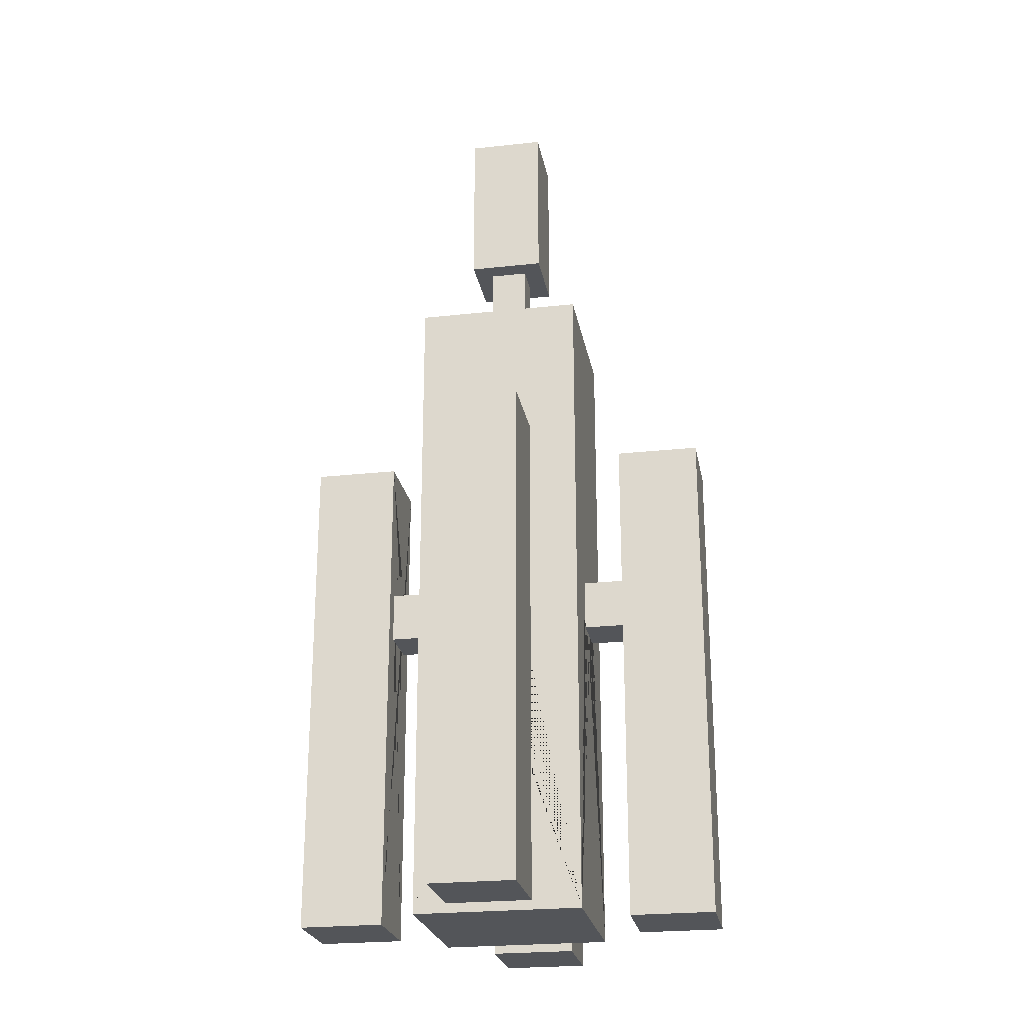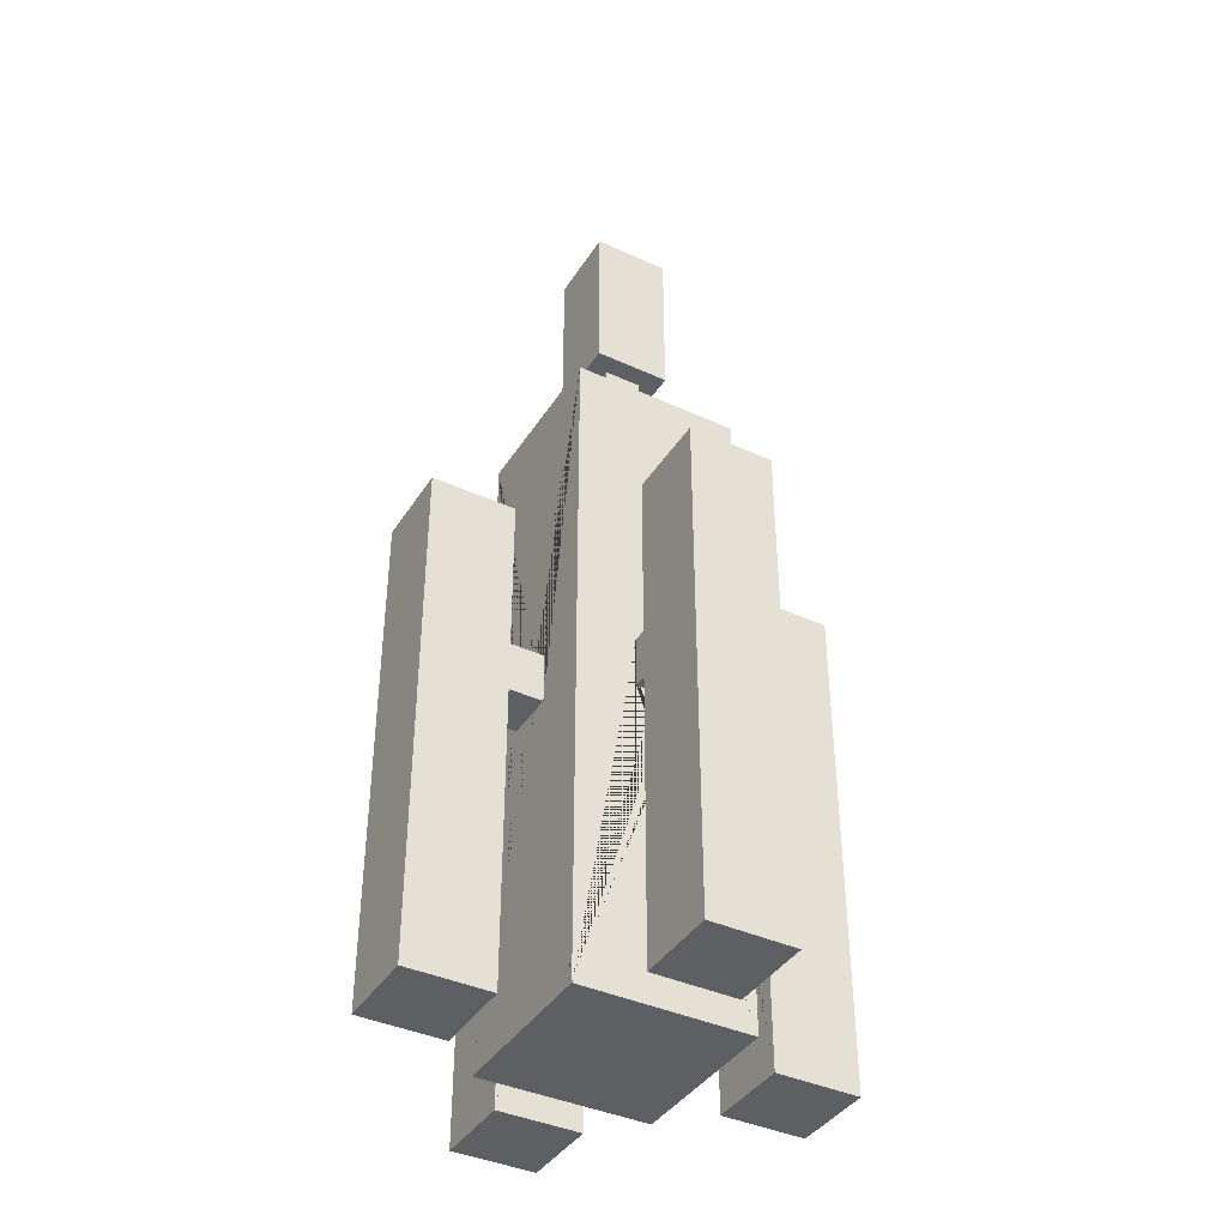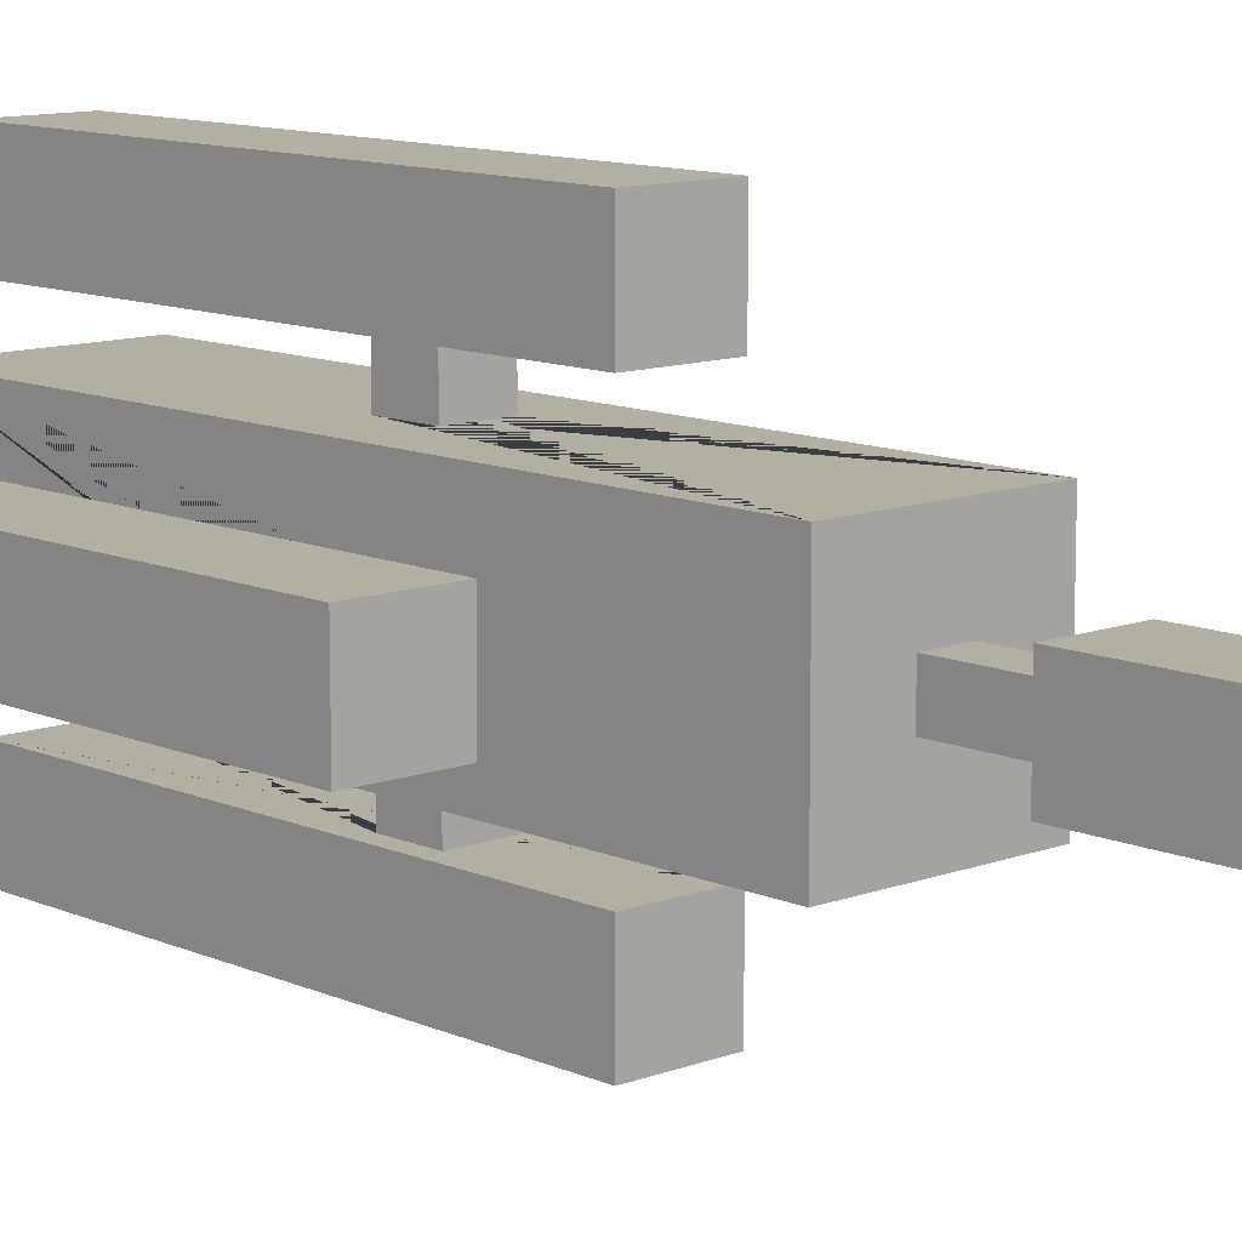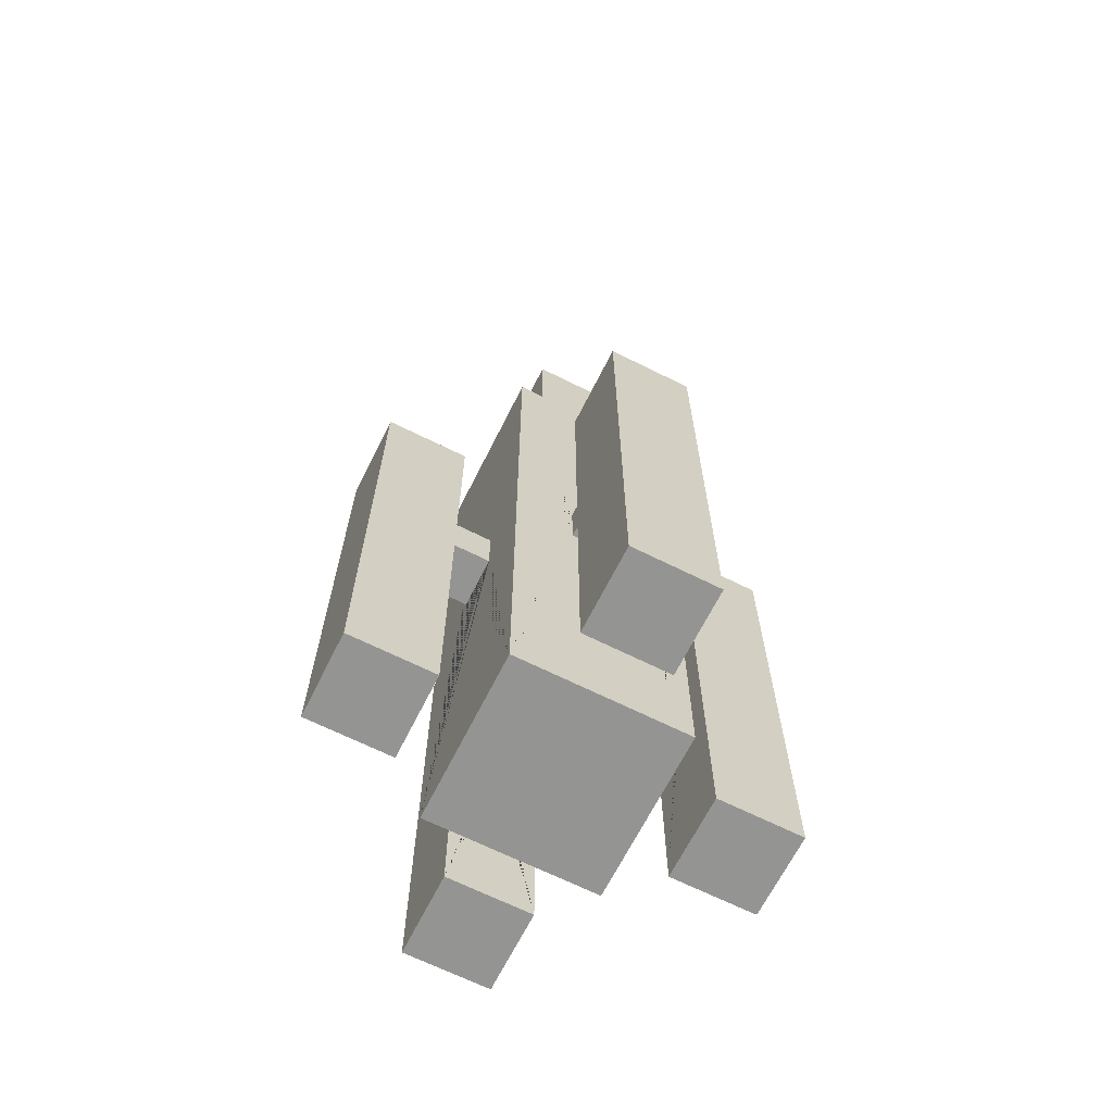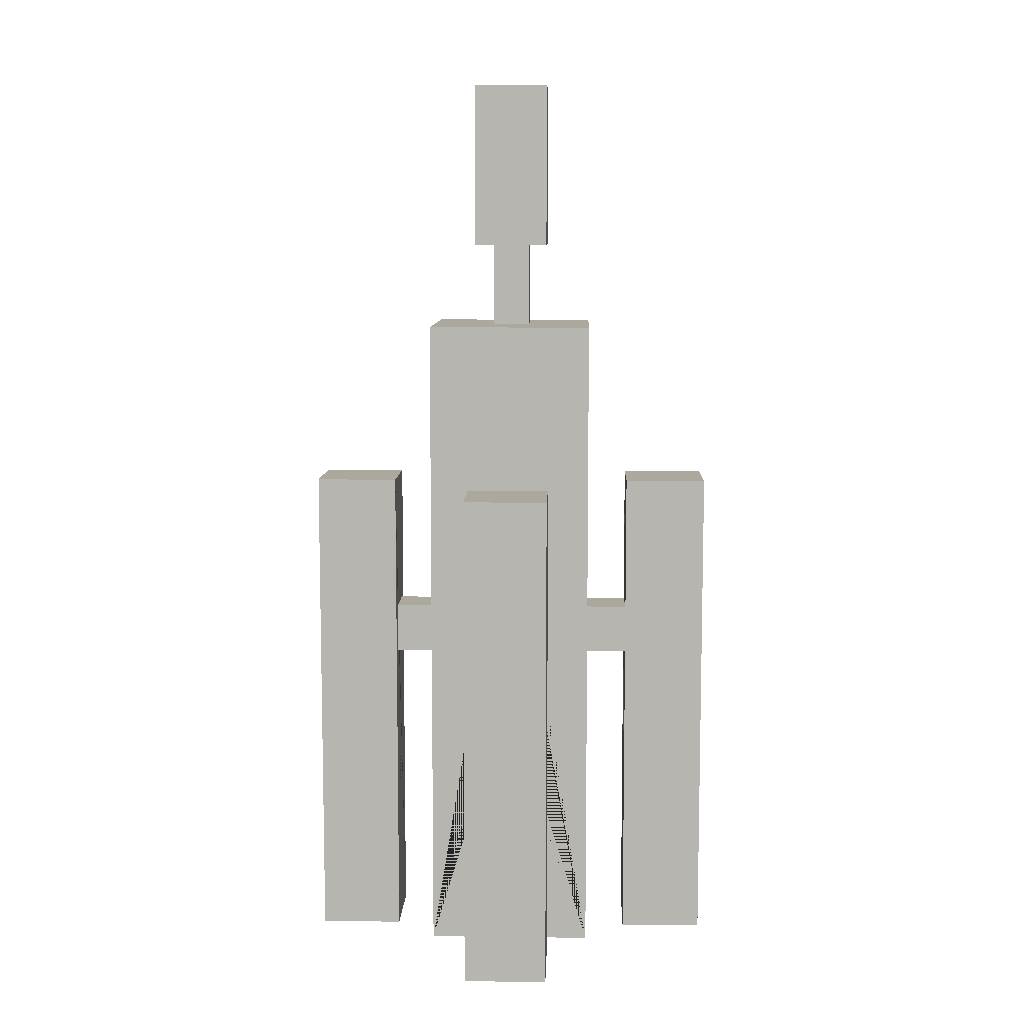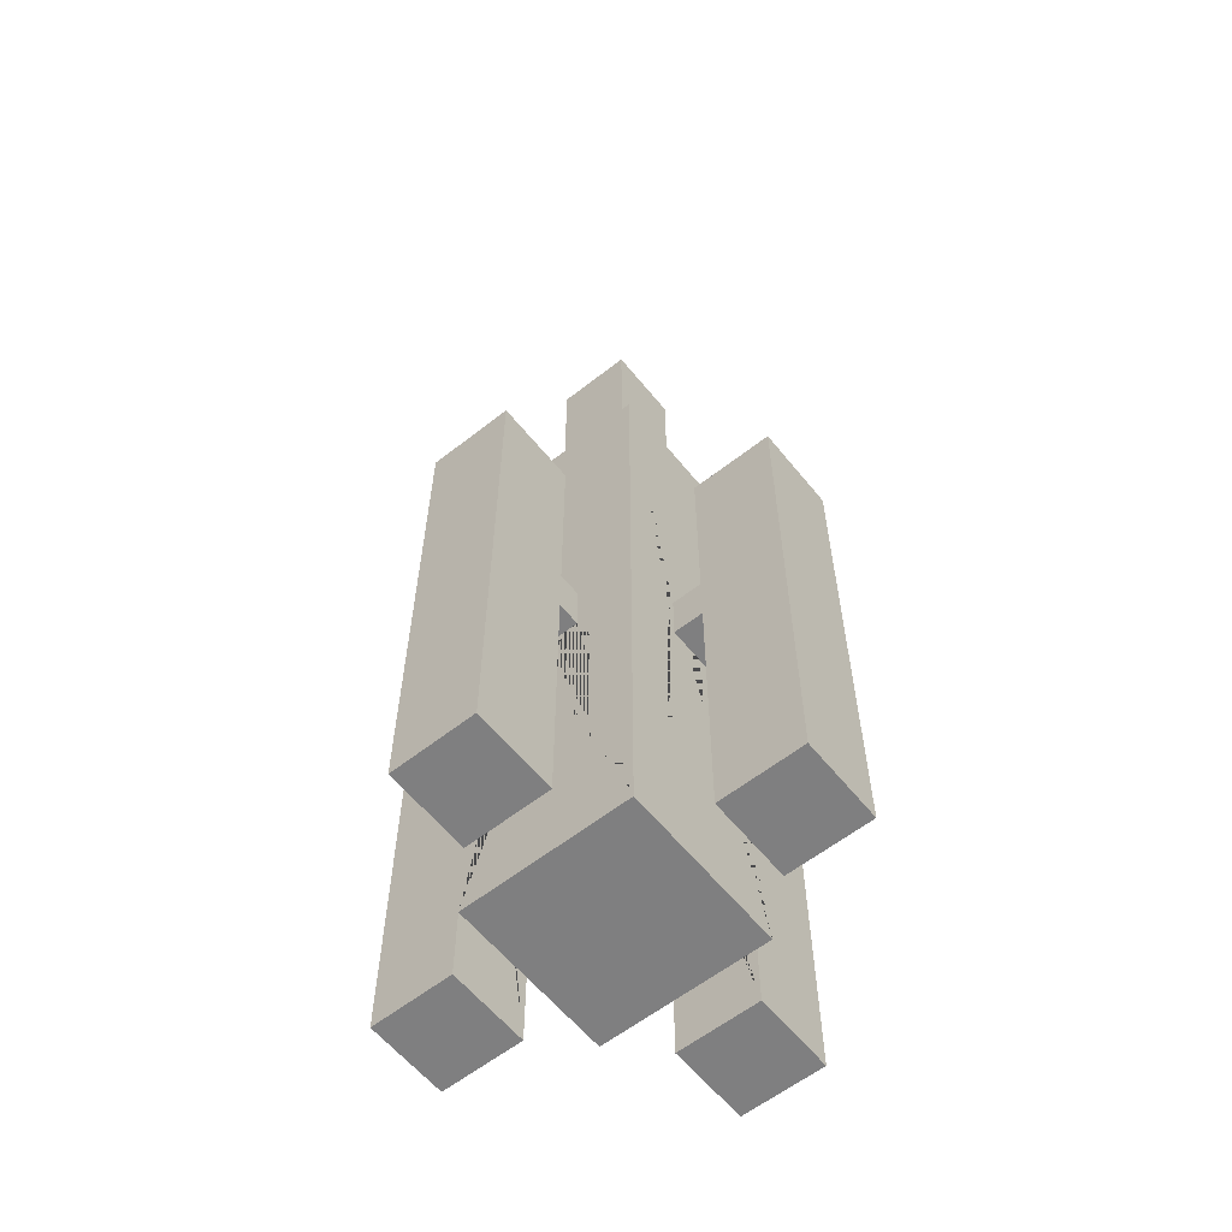
<metadata>
{"format":"obj","ext":"obj","renderer":"f3d","projection":"perspective","resolution":1024,"background":"white","views":[{"elev":-24.0,"azim":100.3,"up":"+Y"},{"elev":-40.0,"azim":60.5,"up":"+Y"},{"elev":11.1,"azim":137.2,"up":"+Z"},{"elev":-66.9,"azim":-26.6,"up":"+Y"},{"elev":8.6,"azim":92.0,"up":"+Y"},{"elev":-59.8,"azim":128.8,"up":"+Y"}]}
</metadata>
<code>
o Cube
v -0.25 -2 -0.75
v -0.25 1 -0.75
v -0.25 -2 -1.25
v -0.25 1 -1.25
v 0.25 -2 -0.75
v 0.25 1 -0.75
v 0.25 -2 -1.25
v 0.25 1 -1.25
v 0.75 -2 0.25
v 0.75 1 0.25
v 0.75 -2 -0.25
v 0.75 1 -0.25
v 1.25 -2 0.25
v 1.25 1 0.25
v 1.25 -2 -0.25
v 1.25 1 -0.25
v -0.15 -0.15 1
v -0.15 0.15 1
v 0.15 -0.15 1
v 0.15 0.15 1
v -1 -0.15 0.15
v -1 0.15 0.15
v -1 -0.15 -0.15
v -1 0.15 -0.15
v 0.5 -2 -0.5
v 0.5 -2 0.5
v -0.5 -2 0.5
v -0.5 -2 -0.5
v 0.5 2 -0.5
v 0.5 2 0.5
v -0.5 2 0.5
v -0.5 2 -0.5
v -0.5 -0.15 0.15
v 0.5 -0.15 0.15
v -0.5 -0.15 -0.15
v 0.5 -0.15 -0.15
v 0.5 -0.075 0.15
v -0.5 0.15 -0.15
v -0.5 -0.075 -0.15
v 0.5 0.15 -0.15
v -0.5 0.15 0.15
v 0.5 0.15 0.15
v -0.15 0.15 -0.5
v -0.15 0.15 0.5
v -0.15 -0.15 -0.5
v -0.15 -0.15 0.5
v 0.15 -0.15 -0.5
v 0.15 -0.15 0.5
v 0.15 0.15 -0.5
v 0.15 0.15 0.5
v 0.75 -0.15 0.15
v 0.75 0.15 0.15
v 0.75 -0.15 -0.15
v 0.75 0.15 -0.15
v -0.15 -0.15 -0.75
v -0.15 0.15 -0.75
v 0.15 0.15 -0.75
v 0.15 -0.15 -0.75
v 0.25 -2 -0.75
v 0.25 1 -0.75
v 0.25 -2 -1.25
v 0.25 1 -1.25
v -0.25 -2 -0.75
v -0.25 1 -0.75
v -0.25 -2 -1.25
v -0.25 1 -1.25
v -0.75 -2 0.25
v -0.75 1 0.25
v -0.75 -2 -0.25
v -0.75 1 -0.25
v -1.25 -2 0.25
v -1.25 1 0.25
v -1.25 -2 -0.25
v -1.25 1 -0.25
v 0.15 -0.15 1
v 0.15 0.15 1
v -0.15 -0.15 1
v -0.15 0.15 1
v 1 -0.15 0.15
v 1 0.15 0.15
v 1 -0.15 -0.15
v 1 0.15 -0.15
v -0.5 -2 -0.5
v -0.5 -2 0.5
v 0.5 -2 0.5
v 0.5 -2 -0.5
v -0.5 2 -0.5
v -0.5 2 0.5
v 0.5 2 0.5
v 0.5 2 -0.5
v 0.5 -0.15 0.15
v -0.5 -0.15 0.15
v 0.5 -0.15 -0.15
v -0.5 -0.15 -0.15
v -0.5 -0.075 0.15
v 0.5 0.15 -0.15
v 0.5 -0.075 -0.15
v -0.5 0.15 -0.15
v 0.5 0.15 0.15
v -0.5 0.15 0.15
v 0.15 0.15 -0.5
v 0.15 0.15 0.5
v 0.15 -0.15 -0.5
v 0.15 -0.15 0.5
v -0.15 -0.15 -0.5
v -0.15 -0.15 0.5
v -0.15 0.15 -0.5
v -0.15 0.15 0.5
v -0.75 -0.15 0.15
v -0.75 0.15 0.15
v -0.75 -0.15 -0.15
v -0.75 0.15 -0.15
v 0.15 -0.15 -0.75
v 0.15 0.15 -0.75
v -0.15 0.15 -0.75
v -0.15 -0.15 -0.75
v -0.25 -2 0.75
v -0.25 1 0.75
v -0.25 -2 1.25
v -0.25 1 1.25
v 0.25 -2 0.75
v 0.25 1 0.75
v 0.25 -2 1.25
v 0.25 1 1.25
v 0.75 -2 -0.25
v 0.75 1 -0.25
v 0.75 -2 0.25
v 0.75 1 0.25
v 1.25 -2 -0.25
v 1.25 1 -0.25
v 1.25 -2 0.25
v 1.25 1 0.25
v -0.15 -0.15 -1
v -0.15 0.15 -1
v 0.15 -0.15 -1
v 0.15 0.15 -1
v -1 -0.15 -0.15
v -1 0.15 -0.15
v -1 -0.15 0.15
v -1 0.15 0.15
v 0.5 -2 0.5
v 0.5 -2 -0.5
v -0.5 -2 -0.5
v -0.5 -2 0.5
v 0.5 2 0.5
v 0.5 2 -0.5
v -0.5 2 -0.5
v -0.5 2 0.5
v -0.5 -0.15 -0.15
v 0.5 -0.15 -0.15
v -0.5 -0.15 0.15
v 0.5 -0.15 0.15
v 0.5 -0.075 -0.15
v -0.5 0.15 0.15
v -0.5 -0.075 0.15
v 0.5 0.15 0.15
v -0.5 0.15 -0.15
v 0.5 0.15 -0.15
v -0.15 0.15 0.5
v -0.15 0.15 -0.5
v -0.15 -0.15 0.5
v -0.15 -0.15 -0.5
v 0.15 -0.15 0.5
v 0.15 -0.15 -0.5
v 0.15 0.15 0.5
v 0.15 0.15 -0.5
v 0.75 -0.15 -0.15
v 0.75 0.15 -0.15
v 0.75 -0.15 0.15
v 0.75 0.15 0.15
v -0.15 -0.15 0.75
v -0.15 0.15 0.75
v 0.15 0.15 0.75
v 0.15 -0.15 0.75
v 0.25 -2 0.75
v 0.25 1 0.75
v 0.25 -2 1.25
v 0.25 1 1.25
v -0.25 -2 0.75
v -0.25 1 0.75
v -0.25 -2 1.25
v -0.25 1 1.25
v -0.75 -2 -0.25
v -0.75 1 -0.25
v -0.75 -2 0.25
v -0.75 1 0.25
v -1.25 -2 -0.25
v -1.25 1 -0.25
v -1.25 -2 0.25
v -1.25 1 0.25
v 0.15 -0.15 -1
v 0.15 0.15 -1
v -0.15 -0.15 -1
v -0.15 0.15 -1
v 1 -0.15 -0.15
v 1 0.15 -0.15
v 1 -0.15 0.15
v 1 0.15 0.15
v -0.5 -2 0.5
v -0.5 -2 -0.5
v 0.5 -2 -0.5
v 0.5 -2 0.5
v -0.5 2 0.5
v -0.5 2 -0.5
v 0.5 2 -0.5
v 0.5 2 0.5
v 0.5 -0.15 -0.15
v -0.5 -0.15 -0.15
v 0.5 -0.15 0.15
v -0.5 -0.15 0.15
v -0.5 -0.075 -0.15
v 0.5 0.15 0.15
v 0.5 -0.075 0.15
v -0.5 0.15 0.15
v 0.5 0.15 -0.15
v -0.5 0.15 -0.15
v 0.15 0.15 0.5
v 0.15 0.15 -0.5
v 0.15 -0.15 0.5
v 0.15 -0.15 -0.5
v -0.15 -0.15 0.5
v -0.15 -0.15 -0.5
v -0.15 0.15 0.5
v -0.15 0.15 -0.5
v -0.75 -0.15 -0.15
v -0.75 0.15 -0.15
v -0.75 -0.15 0.15
v -0.75 0.15 0.15
v 0.15 -0.15 0.75
v 0.15 0.15 0.75
v -0.15 0.15 0.75
v -0.15 -0.15 0.75
v -0.1115 2 0.1115
v -0.1115 2 -0.1115
v 0.1115 2 0.1115
v 0.1115 2 -0.1115
v -0.1115 2.508 0.1115
v -0.1115 2.508 -0.1115
v 0.1115 2.508 0.1115
v 0.1115 2.508 -0.1115
v -0.2274 2.508 0.2274
v -0.2274 2.508 -0.2274
v 0.2274 2.508 0.2274
v 0.2274 2.508 -0.2274
v -0.2274 3.508 0.2274
v -0.2274 3.508 -0.2274
v 0.2274 3.508 0.2274
v 0.2274 3.508 -0.2274
f 1 2 4 3
f 3 4 8 7
f 7 8 6 5
f 5 6 58 55 56 2 1
f 3 7 5 1
f 8 4 2 6
f 9 10 52 51 53 12 11
f 11 12 16 15
f 15 16 14 13
f 13 14 10 9
f 11 15 13 9
f 16 12 10 14
f 17 18 44 46
f 19 20 18 17
f 21 22 24 23
f 23 24 38 39 35
f 23 35 33 21
f 25 26 27 28
f 29 32 31 30
f 25 29 40 36 34 37 26
f 26 30 50 48 46 27
f 27 31 41 33 35 39 28
f 29 25 47 49 43 32
f 36 40 54 53
f 26 37 42 40 29 30
f 34 36 53 51
f 41 38 24 22
f 28 39 38 41 31 32
f 33 41 22 21
f 48 50 20 19
f 45 43 56 55
f 27 46 44 50 30 31
f 46 48 19 17
f 32 43 45 47 25 28
f 50 44 18 20
f 12 53 54 52 10
f 51 52 42 37 34
f 52 54 40 42
f 55 58 47 45
f 58 57 49 47
f 2 56 57 58 6
f 57 56 43 49
f 59 61 62 60
f 61 65 66 62
f 65 63 64 66
f 63 59 60 114 113 116 64
f 61 59 63 65
f 66 64 60 62
f 67 69 70 111 109 110 68
f 69 73 74 70
f 73 71 72 74
f 71 67 68 72
f 69 67 71 73
f 74 72 68 70
f 75 104 102 76
f 77 75 76 78
f 79 81 82 80
f 81 93 97 96 82
f 81 79 91 93
f 83 86 85 84
f 87 88 89 90
f 83 84 95 92 94 98 87
f 84 85 104 106 108 88
f 85 86 97 93 91 99 89
f 87 90 101 107 105 83
f 94 111 112 98
f 84 88 87 98 100 95
f 92 109 111 94
f 99 80 82 96
f 86 90 89 99 96 97
f 91 79 80 99
f 106 77 78 108
f 103 113 114 101
f 85 89 88 108 102 104
f 104 75 77 106
f 90 86 83 105 103 101
f 108 78 76 102
f 70 68 110 112 111
f 109 92 95 100 110
f 110 100 98 112
f 113 103 105 116
f 116 105 107 115
f 60 64 116 115 114
f 115 107 101 114
f 117 119 120 118
f 119 123 124 120
f 123 121 122 124
f 121 117 118 172 171 174 122
f 119 117 121 123
f 124 122 118 120
f 125 127 128 169 167 168 126
f 127 131 132 128
f 131 129 130 132
f 129 125 126 130
f 127 125 129 131
f 132 130 126 128
f 133 162 160 134
f 135 133 134 136
f 137 139 140 138
f 139 151 155 154 140
f 139 137 149 151
f 141 144 143 142
f 145 146 147 148
f 141 142 153 150 152 156 145
f 142 143 162 164 166 146
f 143 144 155 151 149 157 147
f 145 148 159 165 163 141
f 152 169 170 156
f 142 146 145 156 158 153
f 150 167 169 152
f 157 138 140 154
f 144 148 147 157 154 155
f 149 137 138 157
f 164 135 136 166
f 161 171 172 159
f 143 147 146 166 160 162
f 162 133 135 164
f 148 144 141 163 161 159
f 166 136 134 160
f 128 126 168 170 169
f 167 150 153 158 168
f 168 158 156 170
f 171 161 163 174
f 174 163 165 173
f 118 122 174 173 172
f 173 165 159 172
f 175 176 178 177
f 177 178 182 181
f 181 182 180 179
f 179 180 232 229 230 176 175
f 177 181 179 175
f 182 178 176 180
f 183 184 226 225 227 186 185
f 185 186 190 189
f 189 190 188 187
f 187 188 184 183
f 185 189 187 183
f 190 186 184 188
f 191 192 218 220
f 193 194 192 191
f 195 196 198 197
f 197 198 212 213 209
f 197 209 207 195
f 199 200 201 202
f 205 204 234 236
f 199 203 214 210 208 211 200
f 200 204 224 222 220 201
f 201 205 215 207 209 213 202
f 203 199 221 223 217 206
f 210 214 228 227
f 200 211 216 214 203 204
f 208 210 227 225
f 215 212 198 196
f 202 213 212 215 205 206
f 207 215 196 195
f 222 224 194 193
f 219 217 230 229
f 201 220 218 224 204 205
f 220 222 193 191
f 206 217 219 221 199 202
f 224 218 192 194
f 186 227 228 226 184
f 225 226 216 211 208
f 226 228 214 216
f 229 232 221 219
f 232 231 223 221
f 176 230 231 232 180
f 231 230 217 223
f 235 236 240 239
f 204 203 233 234
f 206 205 236 235
f 203 206 235 233
f 240 238 242 244
f 233 235 239 237
f 236 234 238 240
f 234 233 237 238
f 244 242 246 248
f 238 237 241 242
f 239 240 244 243
f 237 239 243 241
f 245 247 248 246
f 242 241 245 246
f 243 244 248 247
f 241 243 247 245

</code>
